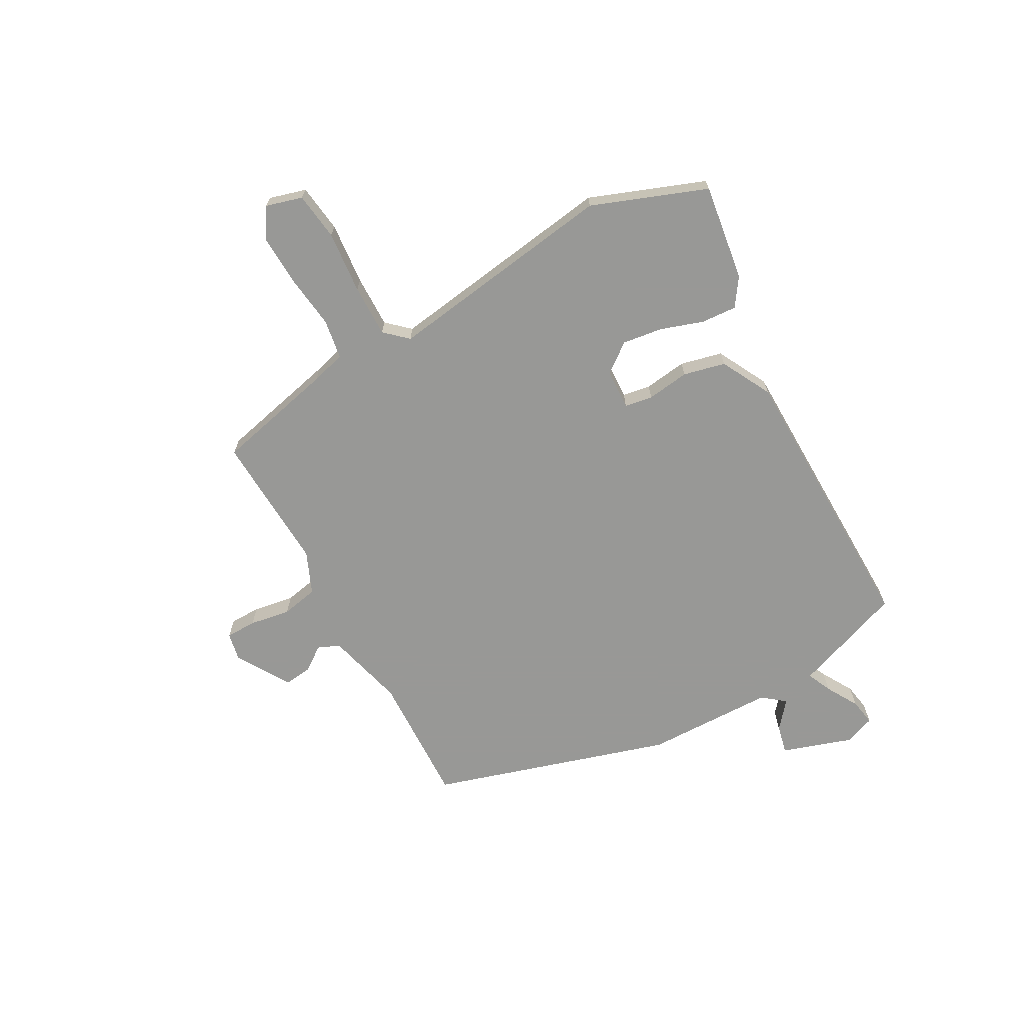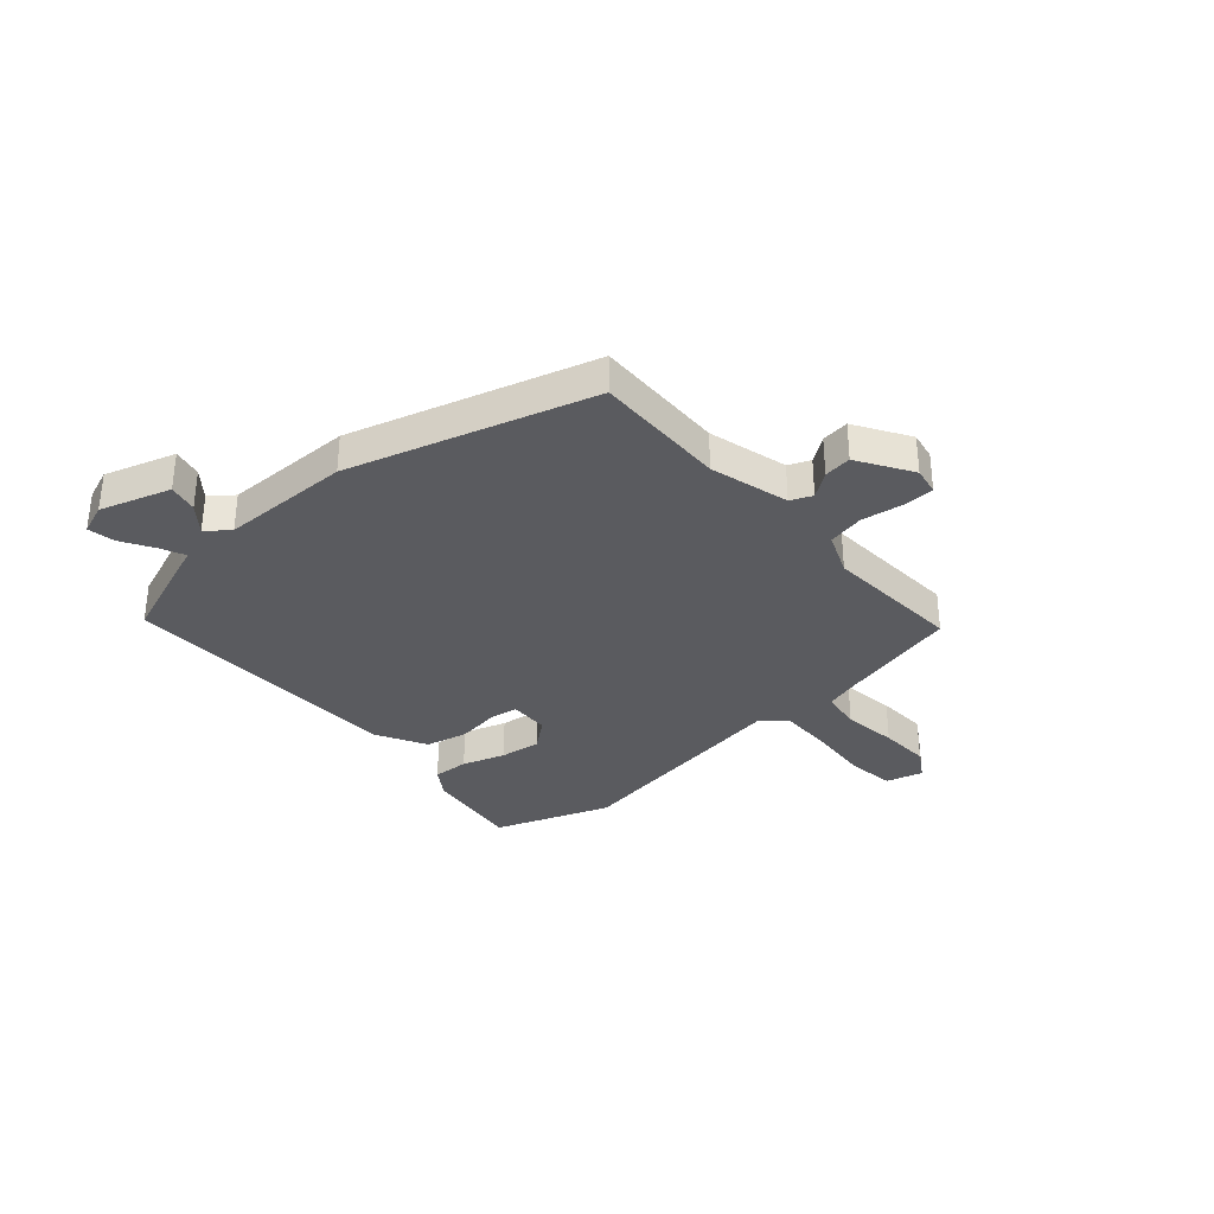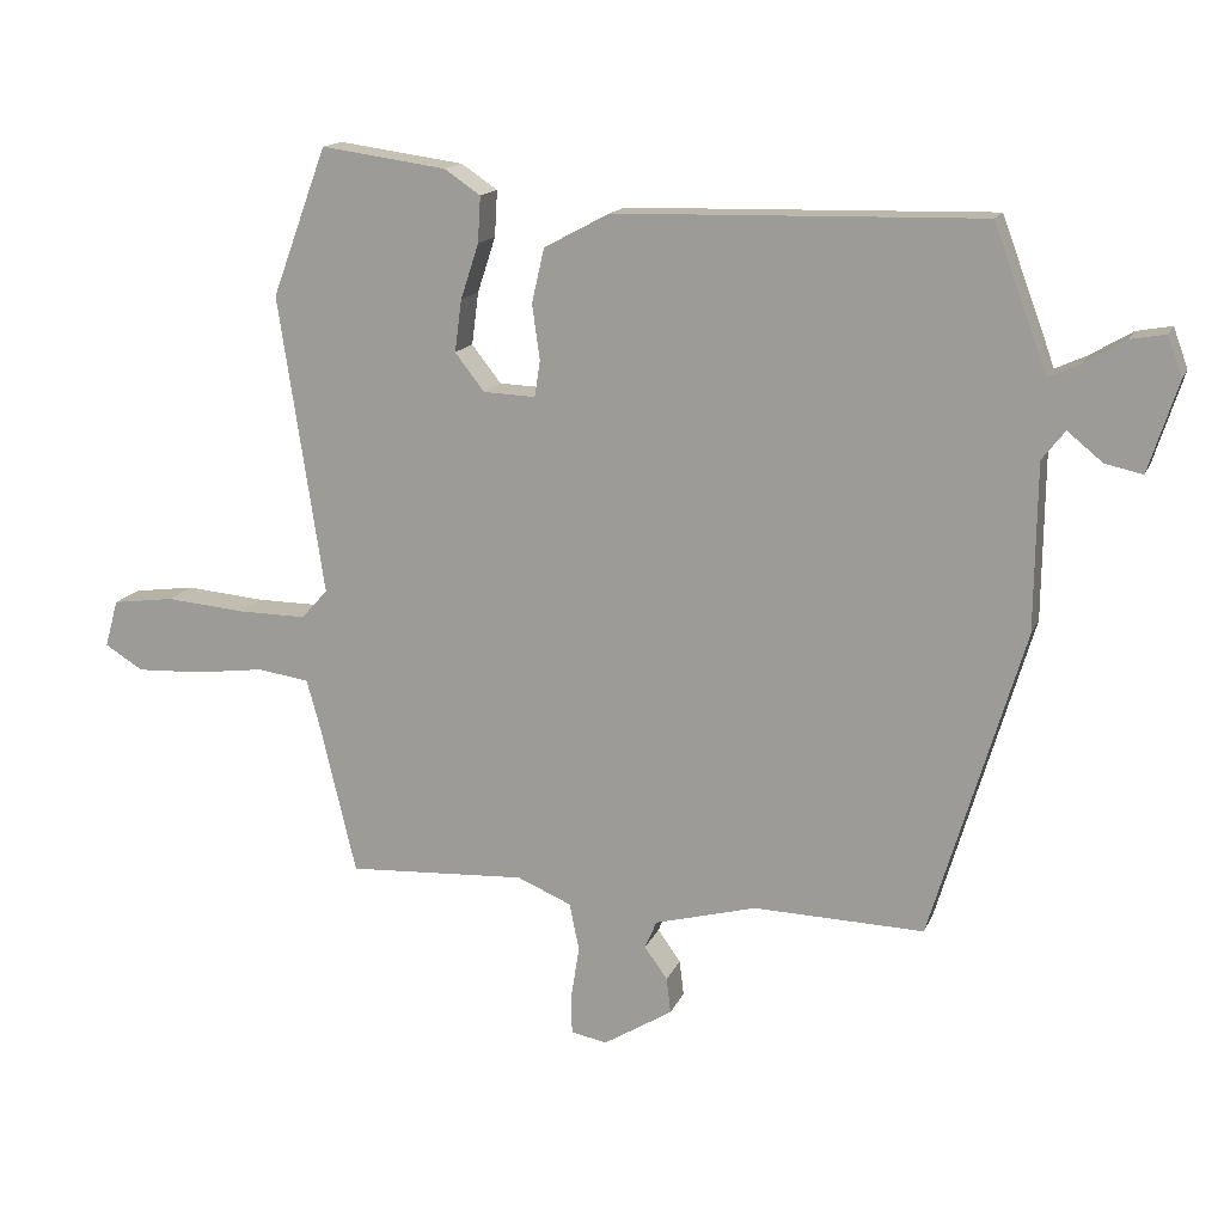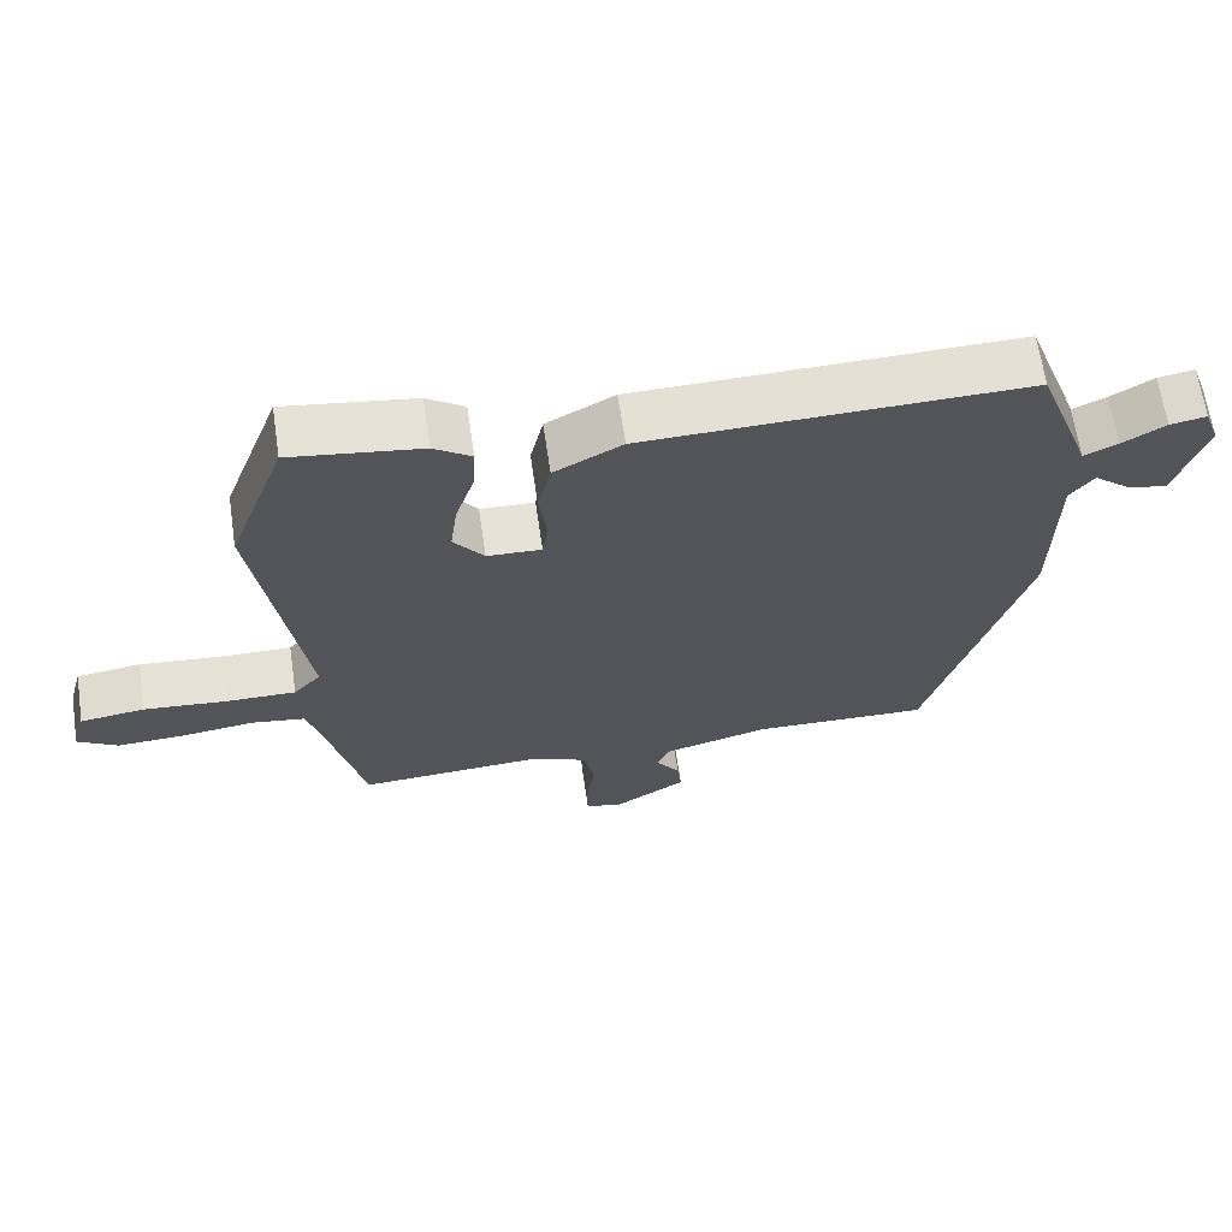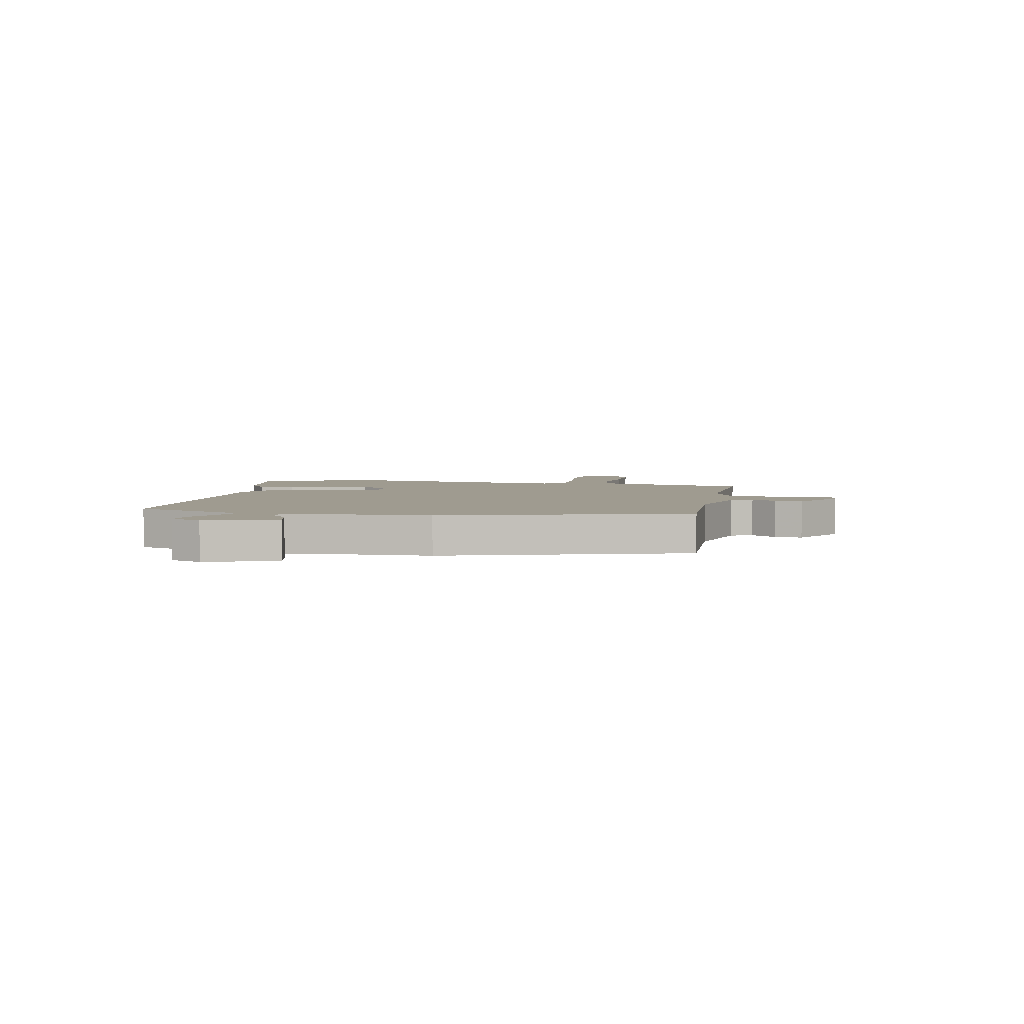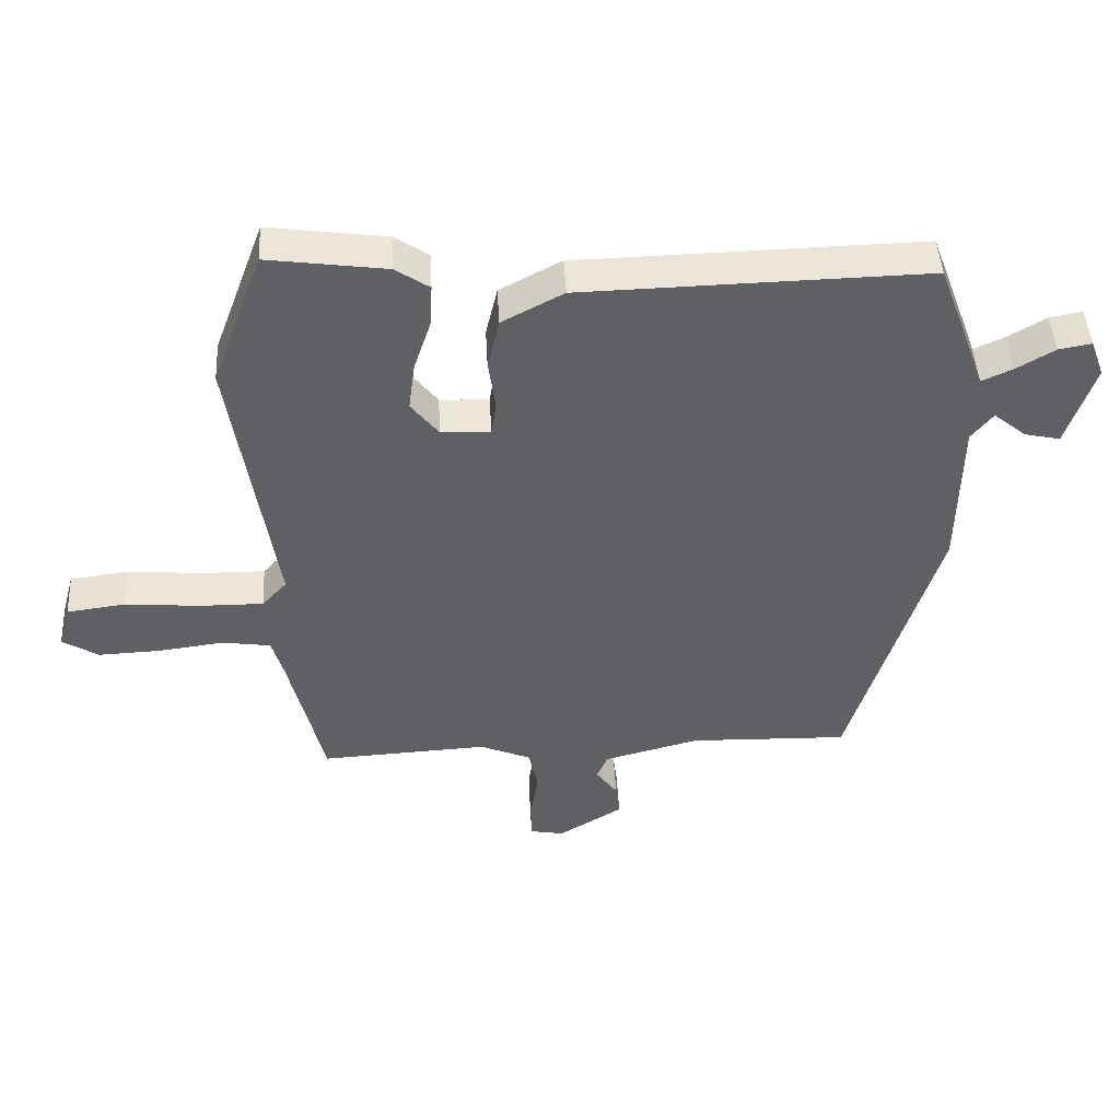
<metadata>
{"format":"obj","ext":"obj","renderer":"f3d","projection":"perspective","resolution":1024,"background":"white","views":[{"elev":-68.5,"azim":-61.4,"up":"+Y"},{"elev":-33.5,"azim":131.5,"up":"+Y"},{"elev":15.1,"azim":17.1,"up":"+Z"},{"elev":65.0,"azim":-8.4,"up":"+Z"},{"elev":4.0,"azim":100.7,"up":"+Y"},{"elev":46.2,"azim":-3.1,"up":"+Z"}]}
</metadata>
<code>
v 0.468 0.07 0.501
v 0.532 0.07 0.329
v 0.544 0.07 0.295
v 0.59 0.07 0.316
v 0.649 0.07 0.351
v 0.699 0.07 0.36
v 0.72 0.07 0.303
v 0.678 0.07 0.173
v 0.624 0.07 0.185
v 0.574 0.07 0.226
v 0.541 0.07 0.184
v 0.538 0.07 -0.055
v 0.405 0.07 -0.5
v 0.16 0.07 -0.493
v 0.014 0.07 -0.532
v -0.003 0.07 -0.572
v 0.03 0.07 -0.618
v 0.036 0.07 -0.669
v -0.063 0.07 -0.73
v -0.115 0.07 -0.72
v -0.116 0.07 -0.663
v -0.104 0.07 -0.587
v -0.118 0.07 -0.519
v -0.196 0.07 -0.486
v -0.453 0.07 -0.5
v -0.506 0.07 -0.278
v -0.524 0.07 -0.214
v -0.598 0.07 -0.203
v -0.699 0.07 -0.216
v -0.793 0.07 -0.22
v -0.848 0.07 -0.186
v -0.829 0.07 -0.118
v -0.74 0.07 -0.106
v -0.624 0.07 -0.116
v -0.527 0.07 -0.117
v -0.489 0.07 -0.075
v -0.554 0.07 0.354
v -0.475 0.07 0.567
v -0.295 0.07 0.542
v -0.243 0.07 0.507
v -0.247 0.07 0.441
v -0.273 0.07 0.362
v -0.283 0.07 0.287
v -0.241 0.07 0.233
v -0.166 0.07 0.23
v -0.158 0.07 0.282
v -0.169 0.07 0.361
v -0.151 0.07 0.439
v -0.057 0.07 0.489
v 0.468 0 0.501
v 0.532 0 0.329
v 0.544 0 0.295
v 0.59 0 0.316
v 0.649 0 0.351
v 0.699 0 0.36
v 0.72 0 0.303
v 0.678 0 0.173
v 0.624 0 0.185
v 0.574 0 0.226
v 0.541 0 0.184
v 0.538 0 -0.055
v 0.405 0 -0.5
v 0.16 0 -0.493
v 0.014 0 -0.532
v -0.003 0 -0.572
v 0.03 0 -0.618
v 0.036 0 -0.669
v -0.063 0 -0.73
v -0.115 0 -0.72
v -0.116 0 -0.663
v -0.104 0 -0.587
v -0.118 0 -0.519
v -0.196 0 -0.486
v -0.453 0 -0.5
v -0.506 0 -0.278
v -0.524 0 -0.214
v -0.598 0 -0.203
v -0.699 0 -0.216
v -0.793 0 -0.22
v -0.848 0 -0.186
v -0.829 0 -0.118
v -0.74 0 -0.106
v -0.624 0 -0.116
v -0.527 0 -0.117
v -0.489 0 -0.075
v -0.554 0 0.354
v -0.475 0 0.567
v -0.295 0 0.542
v -0.243 0 0.507
v -0.247 0 0.441
v -0.273 0 0.362
v -0.283 0 0.287
v -0.241 0 0.233
v -0.166 0 0.23
v -0.158 0 0.282
v -0.169 0 0.361
v -0.151 0 0.439
v -0.057 0 0.489
f 1 2 3
f 49 1 3
f 48 49 3
f 47 48 3
f 46 47 3
f 45 46 3
f 40 41 42
f 39 40 42
f 38 39 42
f 37 38 42
f 36 37 42
f 36 42 43
f 32 33 34
f 31 32 34
f 30 31 34
f 29 30 34
f 28 29 34
f 27 28 34 35
f 26 27 35 36
f 36 43 44
f 26 36 44
f 25 26 44
f 24 25 44
f 20 21 22
f 19 20 22
f 18 19 22
f 17 18 22
f 16 17 22
f 15 16 22 23
f 11 12 13 14
f 24 44 45
f 23 24 45
f 15 23 45
f 14 15 45
f 11 14 45
f 8 9 10
f 7 8 10
f 6 7 10
f 5 6 10
f 4 5 10
f 11 45 3
f 3 4 10 11
f 52 51 50
f 52 50 98
f 52 98 97
f 52 97 96
f 52 96 95
f 52 95 94
f 91 90 89
f 91 89 88
f 91 88 87
f 91 87 86
f 91 86 85
f 92 91 85
f 83 82 81
f 83 81 80
f 83 80 79
f 83 79 78
f 83 78 77
f 84 83 77 76
f 85 84 76 75
f 93 92 85
f 93 85 75
f 93 75 74
f 93 74 73
f 71 70 69
f 71 69 68
f 71 68 67
f 71 67 66
f 71 66 65
f 72 71 65 64
f 63 62 61 60
f 94 93 73
f 94 73 72
f 94 72 64
f 94 64 63
f 94 63 60
f 59 58 57
f 59 57 56
f 59 56 55
f 59 55 54
f 59 54 53
f 52 94 60
f 60 59 53 52
f 1 50 51 2
f 2 51 52 3
f 3 52 53 4
f 4 53 54 5
f 5 54 55 6
f 6 55 56 7
f 7 56 57 8
f 8 57 58 9
f 9 58 59 10
f 10 59 60 11
f 11 60 61 12
f 12 61 62 13
f 13 62 63 14
f 14 63 64 15
f 15 64 65 16
f 16 65 66 17
f 17 66 67 18
f 18 67 68 19
f 19 68 69 20
f 20 69 70 21
f 21 70 71 22
f 22 71 72 23
f 23 72 73 24
f 24 73 74 25
f 25 74 75 26
f 26 75 76 27
f 27 76 77 28
f 28 77 78 29
f 29 78 79 30
f 30 79 80 31
f 31 80 81 32
f 32 81 82 33
f 33 82 83 34
f 34 83 84 35
f 35 84 85 36
f 36 85 86 37
f 37 86 87 38
f 38 87 88 39
f 39 88 89 40
f 40 89 90 41
f 41 90 91 42
f 42 91 92 43
f 43 92 93 44
f 44 93 94 45
f 45 94 95 46
f 46 95 96 47
f 47 96 97 48
f 48 97 98 49
f 49 98 50 1

</code>
